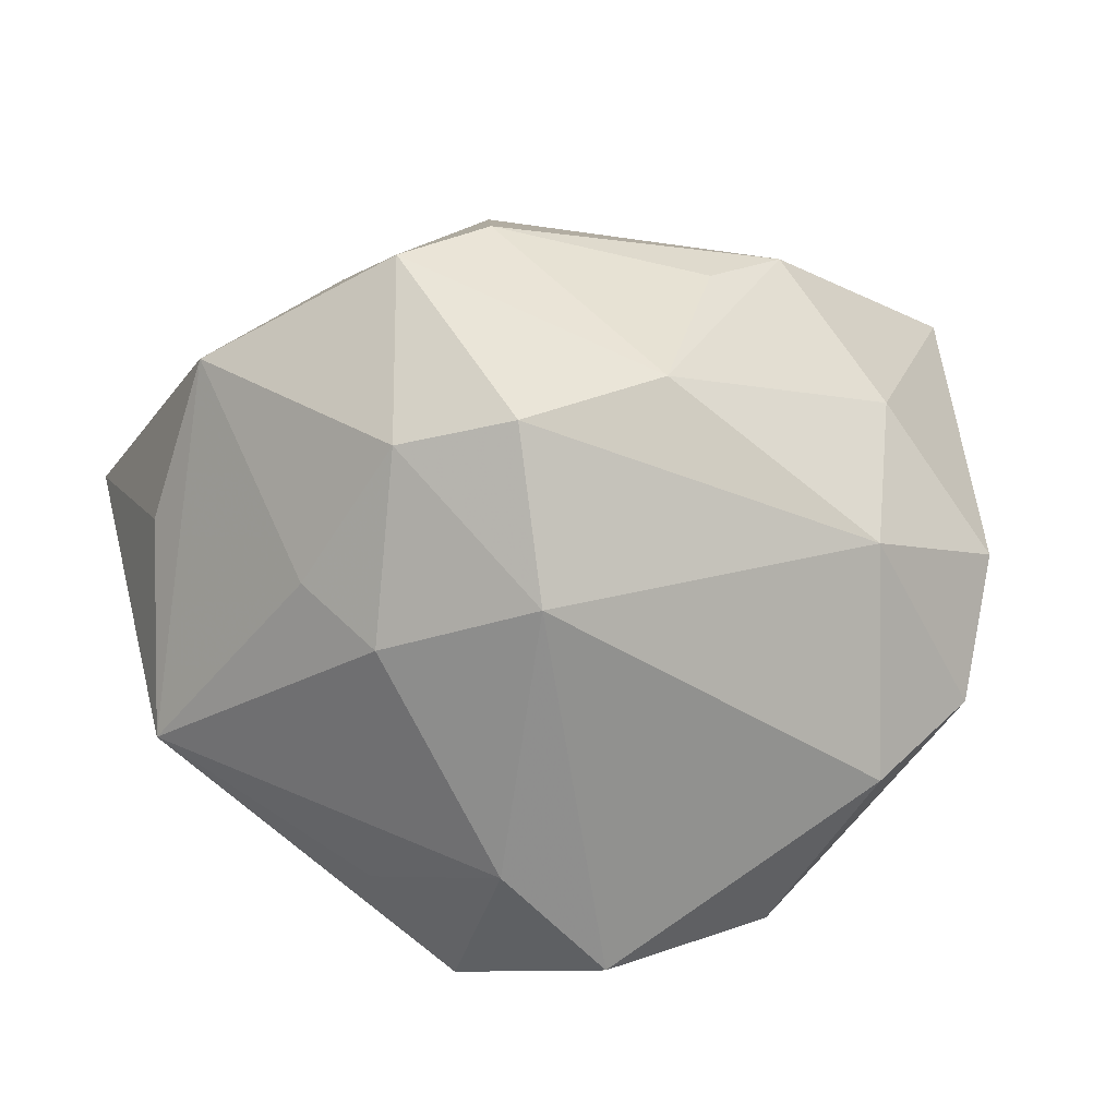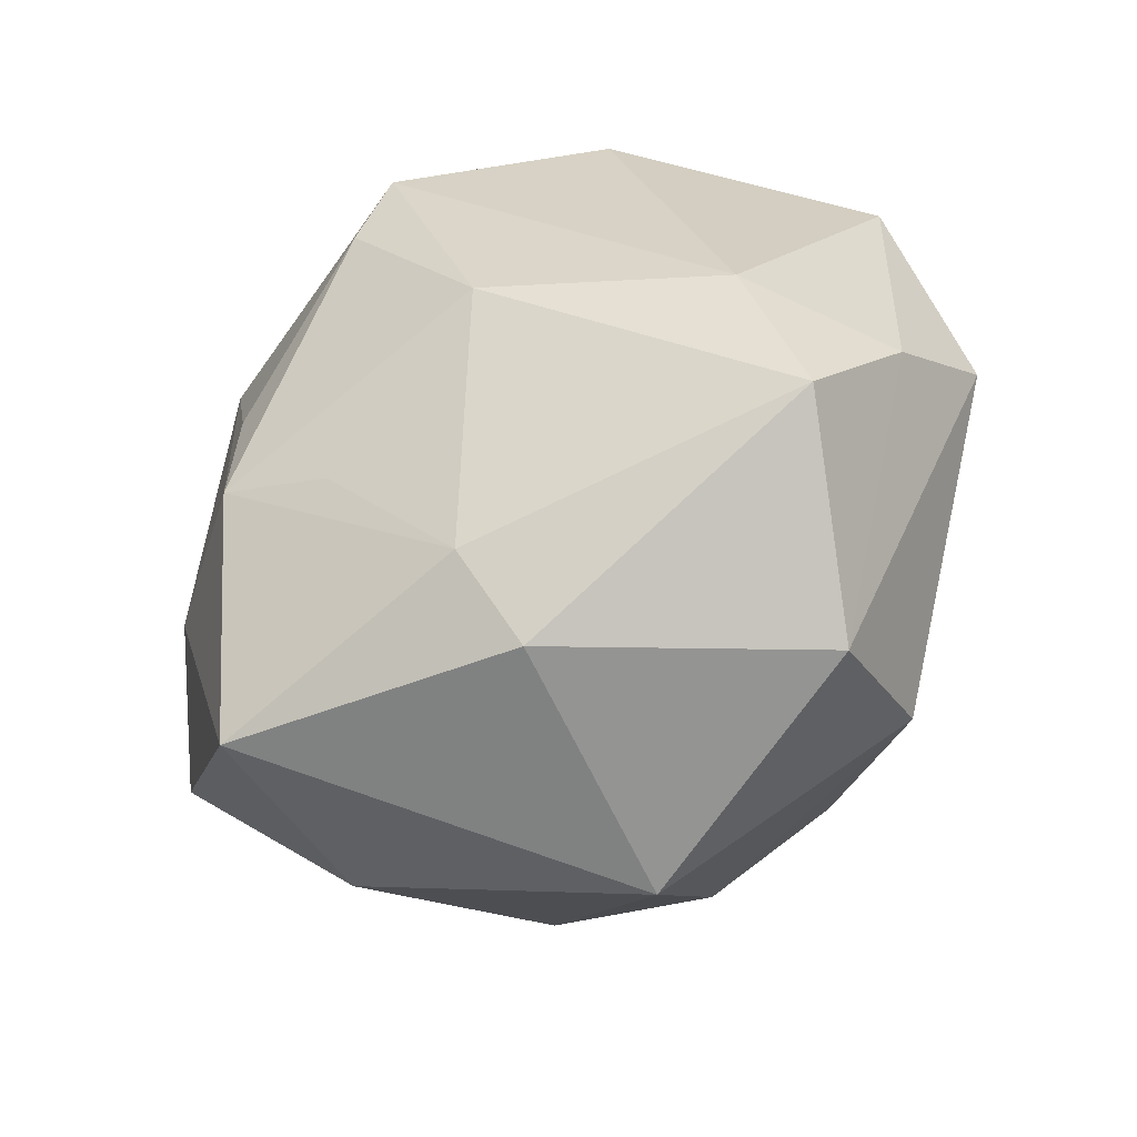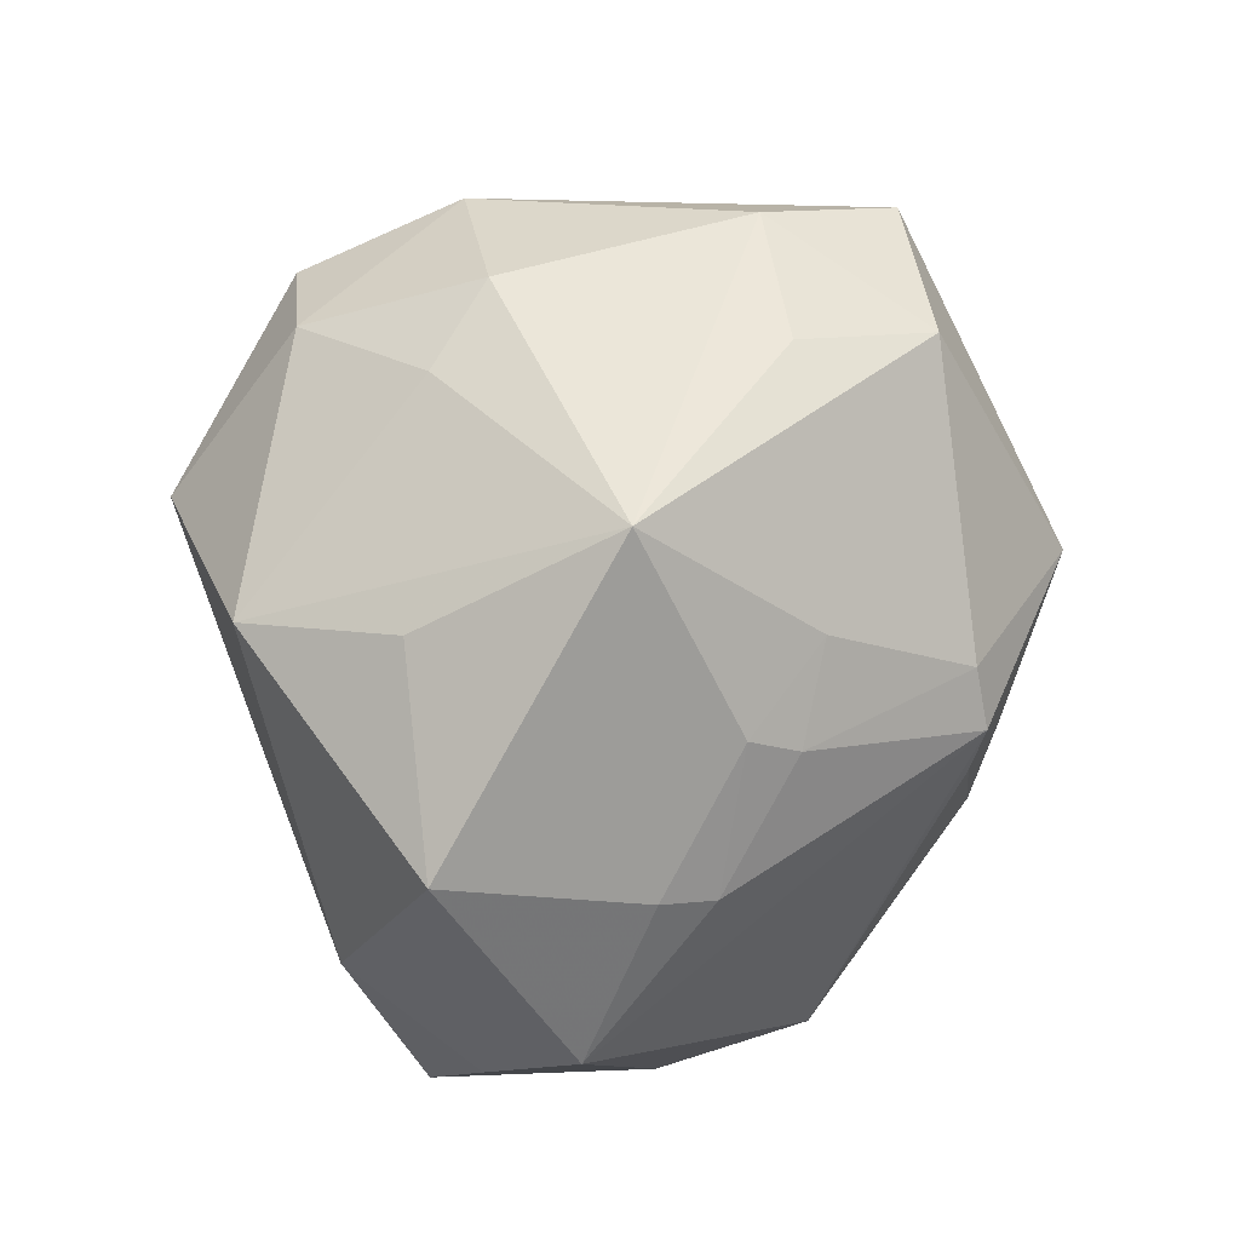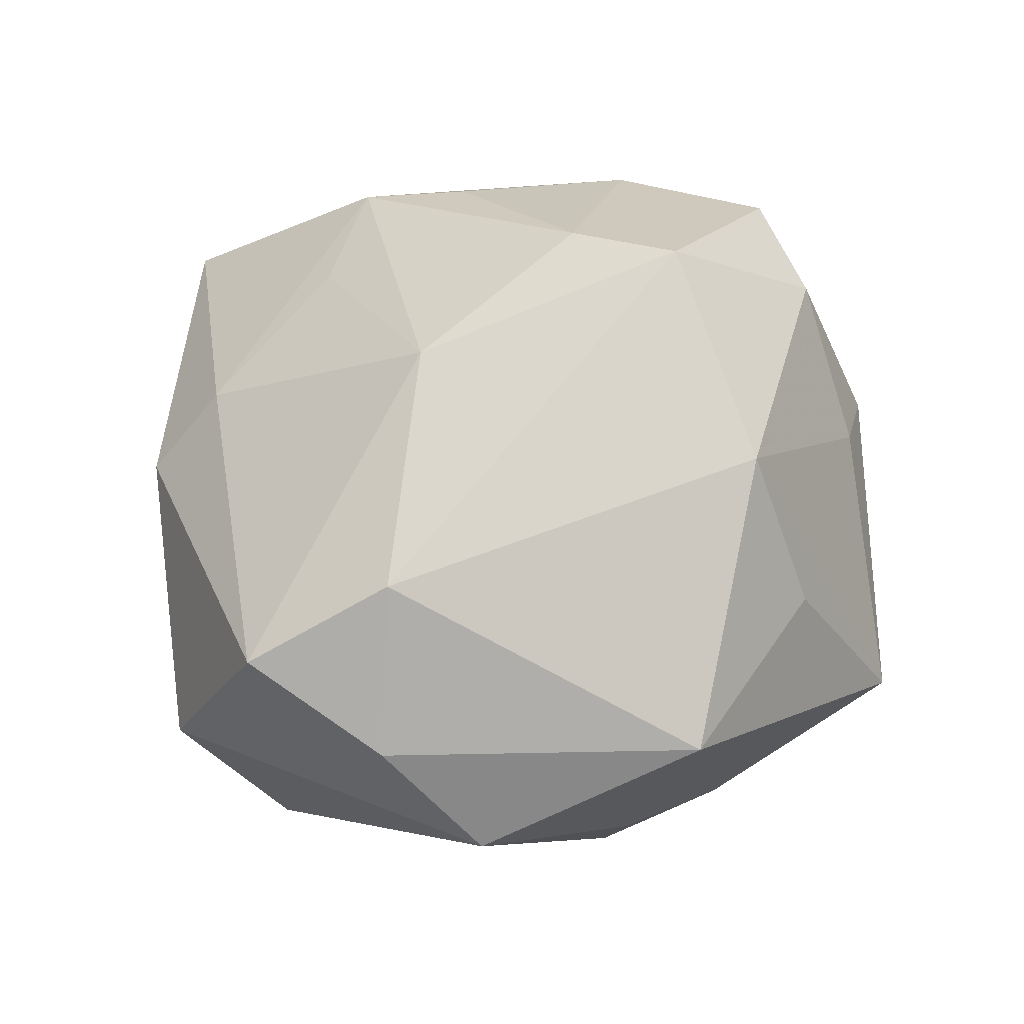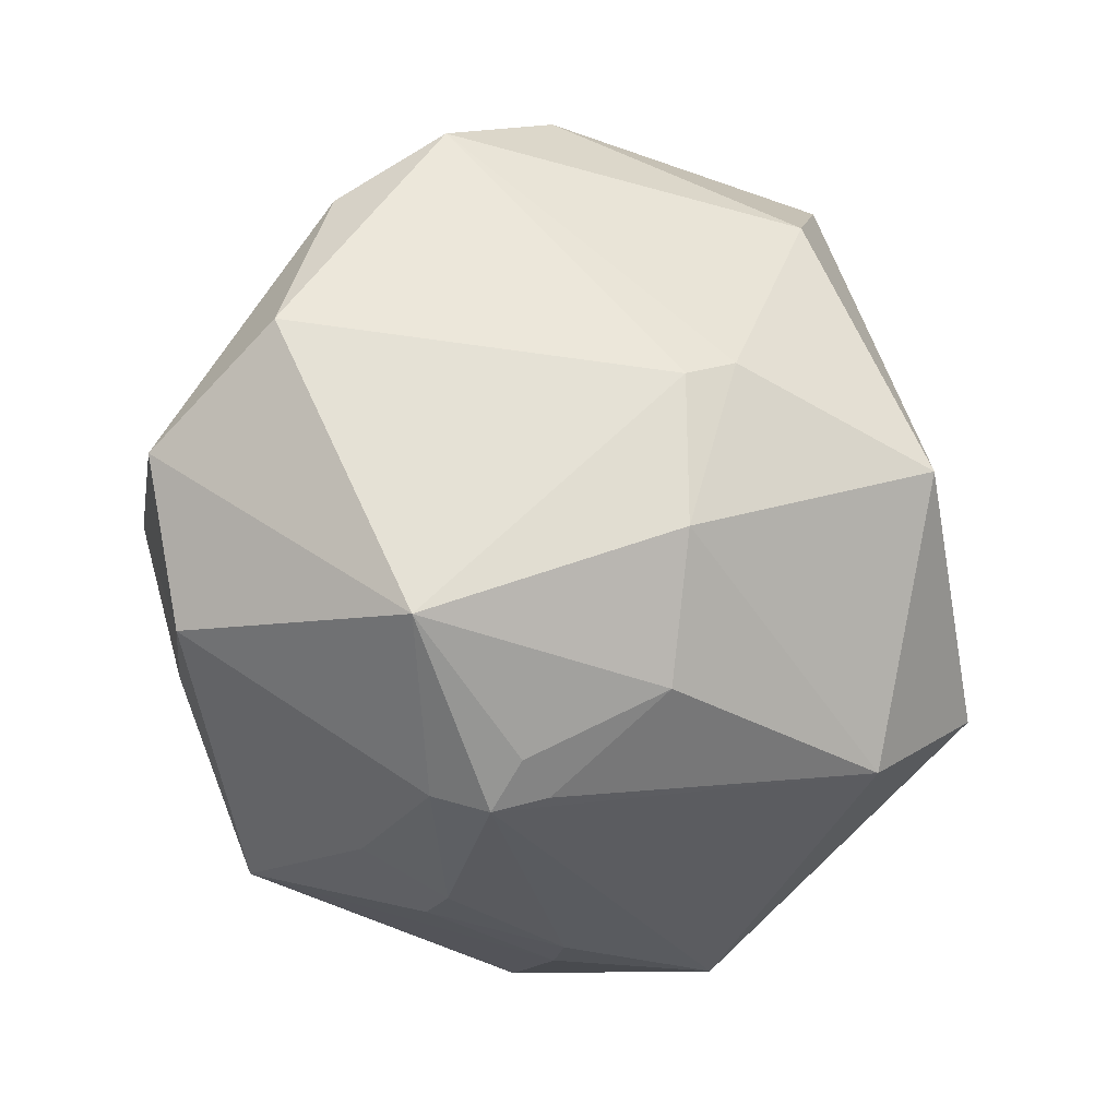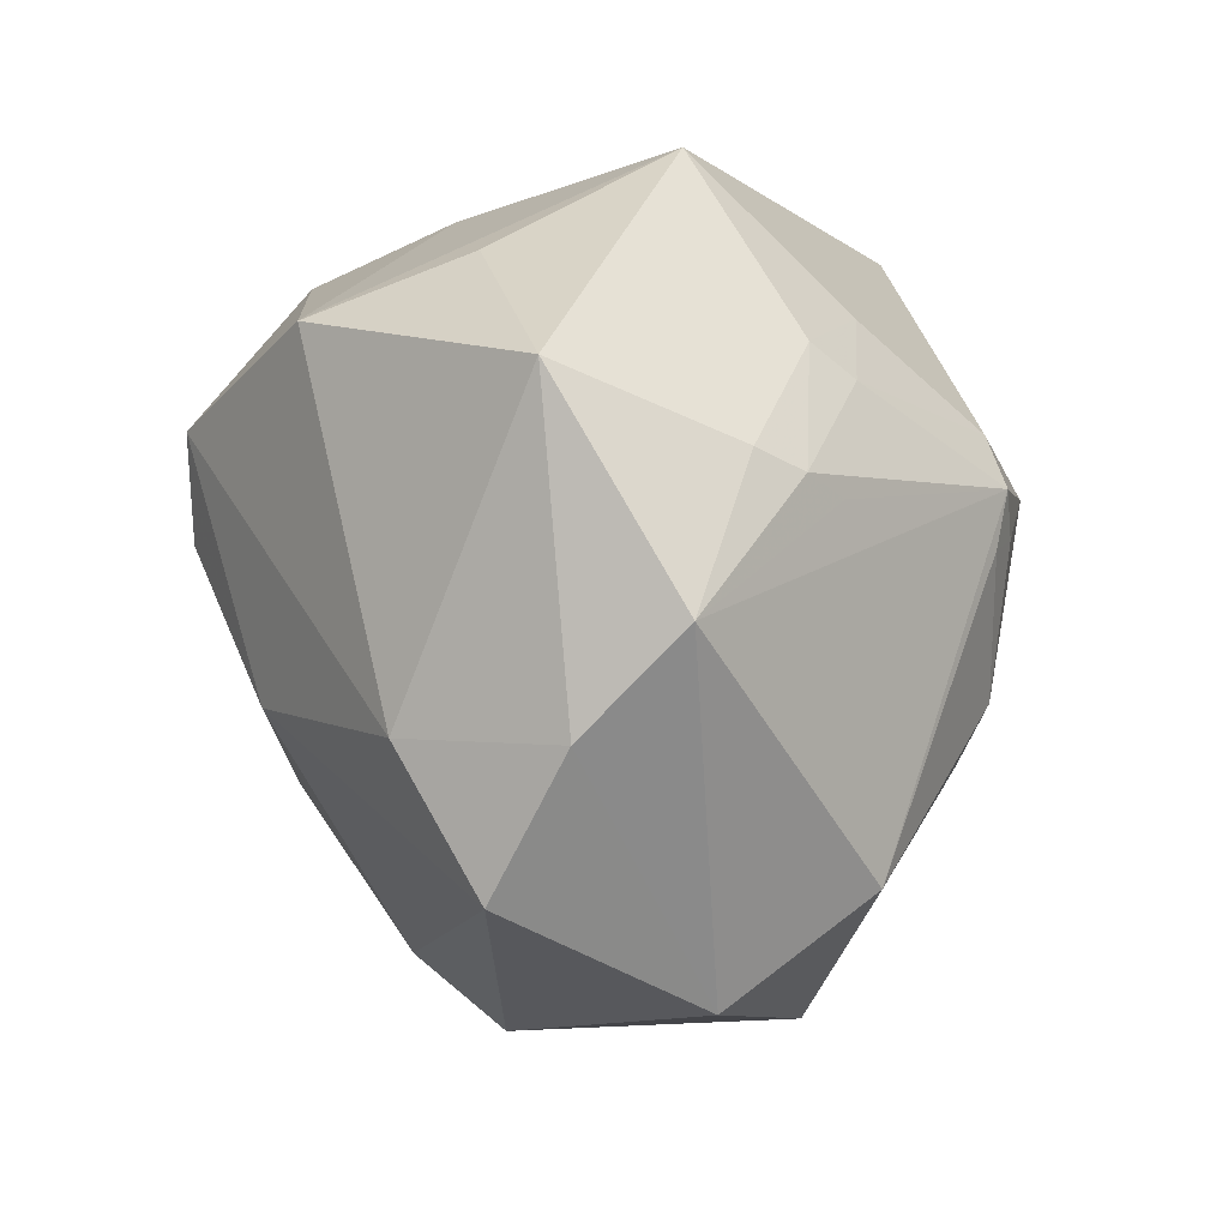
<metadata>
{"format":"obj","ext":"obj","renderer":"f3d","projection":"perspective","resolution":1024,"background":"white","views":[{"elev":31.8,"azim":-151.4,"up":"+Z"},{"elev":-66.5,"azim":38.4,"up":"+Y"},{"elev":48.8,"azim":102.7,"up":"+Y"},{"elev":38.3,"azim":87.4,"up":"+Z"},{"elev":-77.2,"azim":-76.1,"up":"+Z"},{"elev":-5.7,"azim":90.6,"up":"+Y"}]}
</metadata>
<code>
v 0.0512 0.01735 0.006023
v -0.022 0.01348 0.03654
v -0.009387 -0.01762 -0.03825
v -0.03118 -0.04129 0.02007
v -0.01706 -0.006911 0.03832
v -0.003494 0.0431 0.01337
v -0.001116 0.0346 0.03298
v 0.02894 0.01889 -0.02482
v 0.006813 -0.01178 -0.04015
v -0.03681 -0.01216 0.02497
v -0.02289 -0.02655 -0.02564
v -0.00855 -0.02385 0.03164
v 0.01004 0.005189 -0.04223
v 0.04317 0.01007 -0.01402
v -0.02006 -0.0189 0.03604
v 0.03162 0.02234 -0.01996
v -0.0089 0.01205 -0.04576
v -0.0488 0.01297 -0.006893
v 0.02073 0.02675 -0.02534
v -0.009681 0.03909 -0.03044
v 0.001281 -0.0381 0.02107
v -0.04361 0.004684 0.01759
v -0.03934 0.02064 -0.02429
v -0.01343 0.03015 0.03706
v 0.0399 0.008028 -0.01924
v -0.02034 0.03766 0.02049
v 0.0087 0.01711 0.04503
v 0.0254 -0.03144 -0.02718
v 0.03329 0.03119 0.01251
v -0.0236 -0.02098 -0.02873
v 0.01234 0.01599 -0.03943
v 0.003747 0.005506 0.04477
v 0.01465 -0.01274 0.03585
v -0.005001 -0.04526 -0.02067
v 0.01505 0.009935 -0.0414
v -0.05292 -0.001072 -0.003507
v 0.007536 0.04002 0.0166
v 0.01537 0.003566 -0.04012
v 0.03001 0.02478 0.03076
v -0.03259 -0.03801 -0.002831
v 0.03852 -0.01721 0.02061
v 0.05119 -0.007291 -0.008277
v -0.001493 0.04291 -0.01725
v 0.0354 0.006042 -0.02312
v -0.05026 -0.01284 0.008612
v 0.02731 -0.04371 -0.01084
v -0.01833 0.04343 -0.01073
v 0.02616 0.04332 -0.007613
v 0.002406 -0.04632 0.01105
v -0.02826 0.03806 -0.02338
v 0.04018 -0.0334 0.01135
v 0.04743 -0.01842 0.003057
f 27 41 39
f 39 41 1
f 33 41 27
f 27 24 2
f 45 40 4
f 4 21 15
f 49 21 4
f 4 34 49
f 40 34 4
f 36 40 45
f 37 39 48
f 48 6 37
f 47 6 48
f 7 39 37
f 37 6 7
f 7 24 27
f 27 39 7
f 23 50 17
f 1 41 52
f 52 42 1
f 42 52 46
f 49 34 46
f 26 6 47
f 47 50 26
f 24 7 26
f 26 7 6
f 32 33 27
f 15 33 32
f 27 2 32
f 15 21 12
f 12 33 15
f 21 33 12
f 15 2 10
f 45 4 10
f 10 4 15
f 29 39 1
f 1 48 29
f 29 48 39
f 20 50 47
f 20 48 31
f 31 17 20
f 20 17 50
f 3 17 9
f 1 42 14
f 42 25 14
f 14 48 1
f 44 25 42
f 51 52 41
f 51 46 52
f 49 46 51
f 51 21 49
f 41 33 51
f 51 33 21
f 18 26 50
f 18 50 23
f 23 36 18
f 5 2 15
f 15 32 5
f 5 32 2
f 45 10 22
f 22 10 2
f 22 36 45
f 22 18 36
f 26 18 22
f 22 2 24
f 24 26 22
f 47 48 43
f 43 20 47
f 48 20 43
f 30 36 23
f 23 17 30
f 17 3 30
f 31 48 19
f 19 8 31
f 16 14 25
f 25 8 16
f 48 14 16
f 16 19 48
f 8 19 16
f 42 46 28
f 28 46 34
f 28 3 9
f 34 3 28
f 40 36 11
f 36 30 11
f 11 34 40
f 11 3 34
f 11 30 3
f 35 44 42
f 42 28 35
f 25 44 35
f 31 8 35
f 35 8 25
f 35 17 31
f 38 28 9
f 38 35 28
f 9 17 13
f 17 35 13
f 13 38 9
f 35 38 13

</code>
